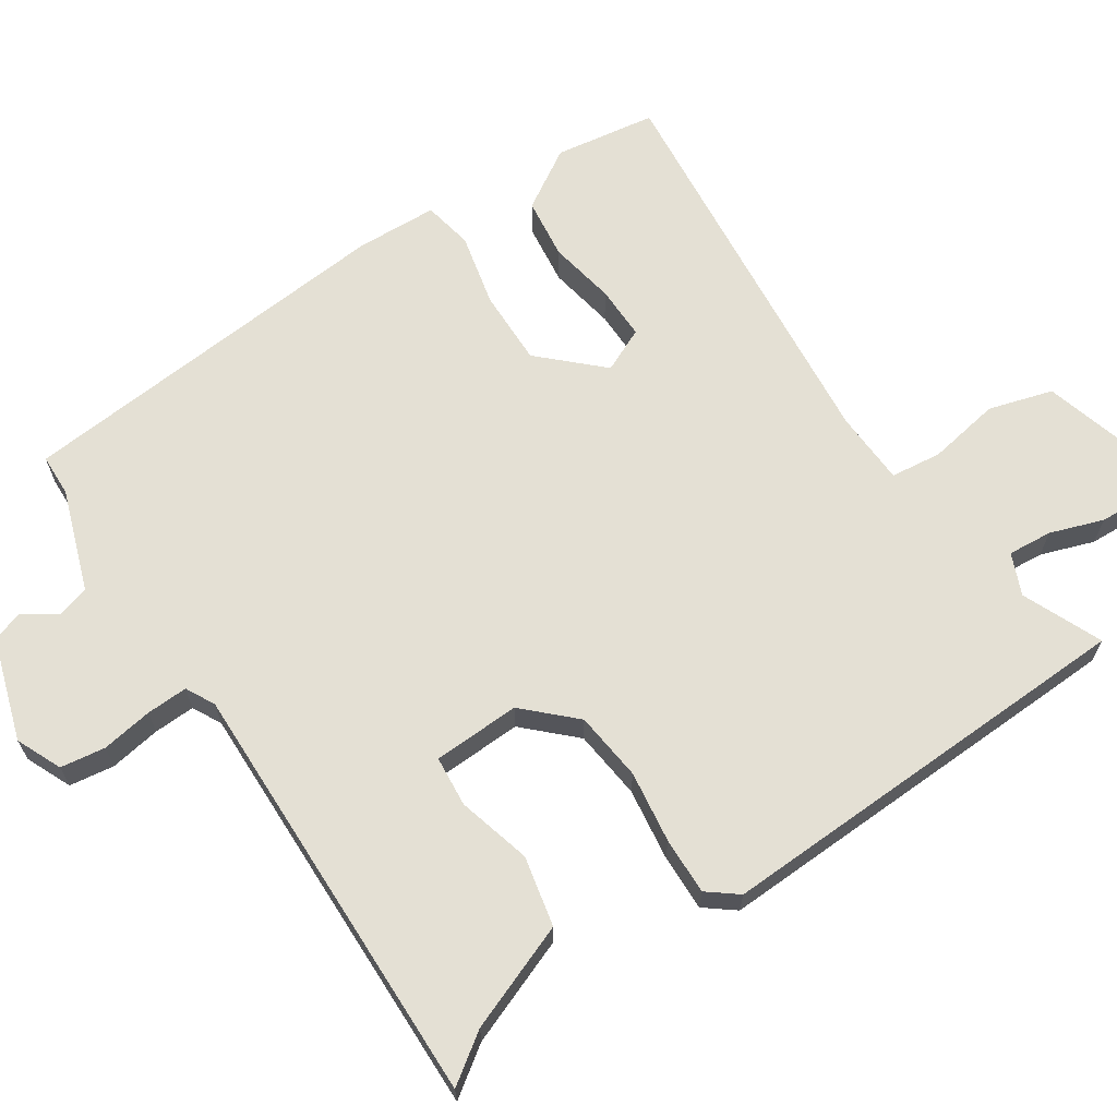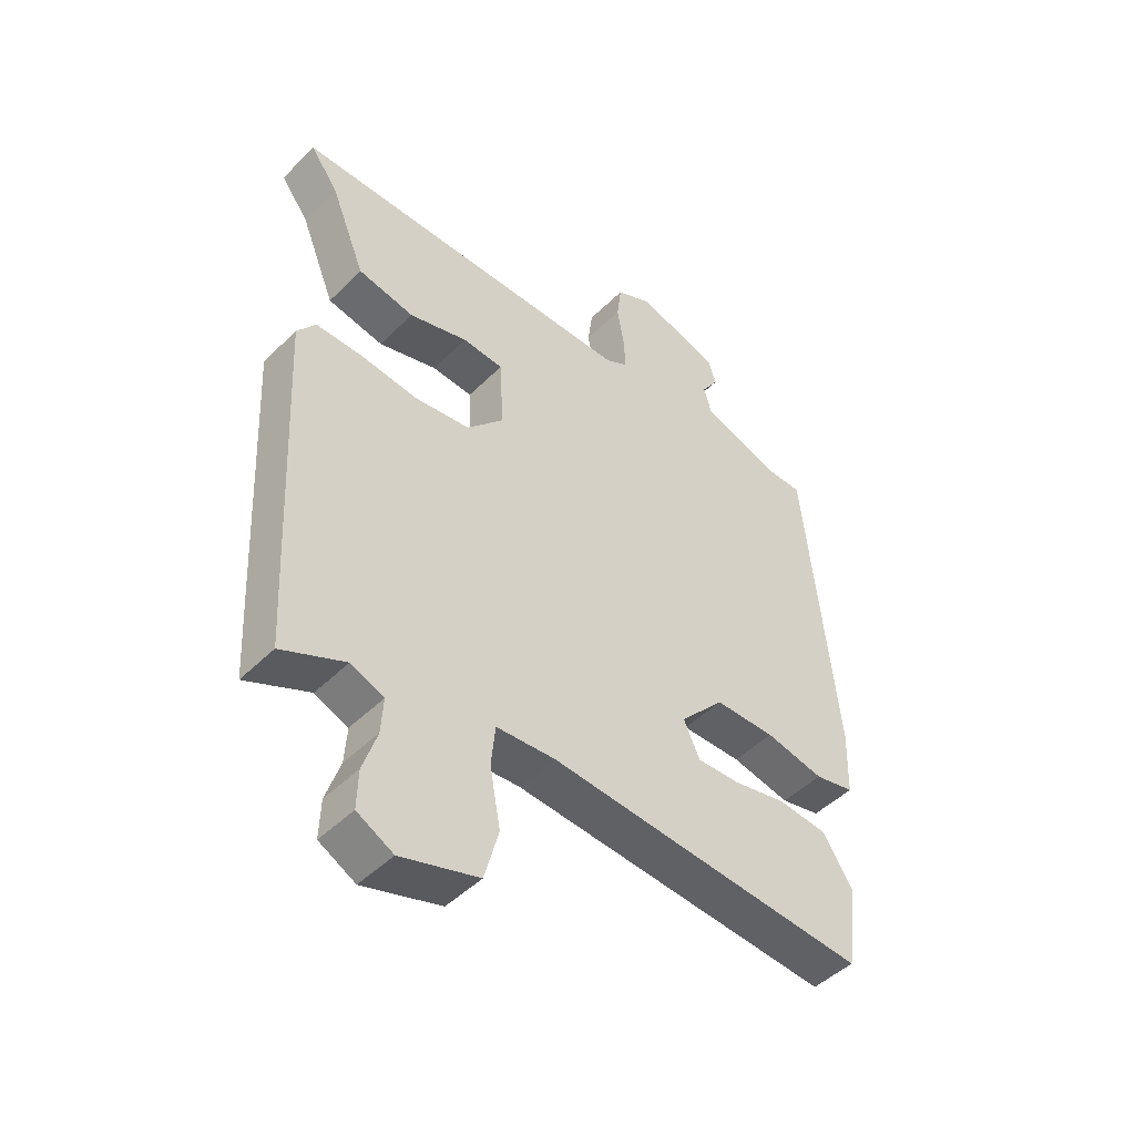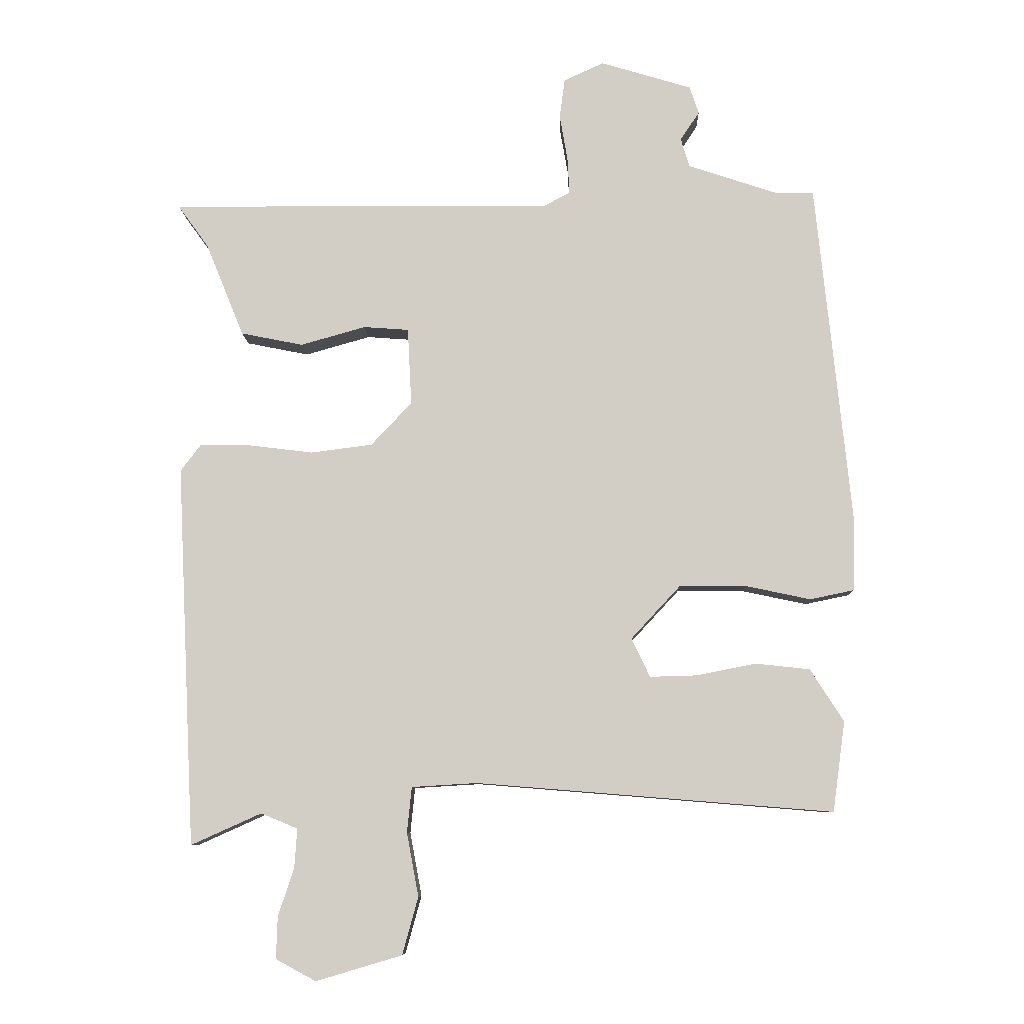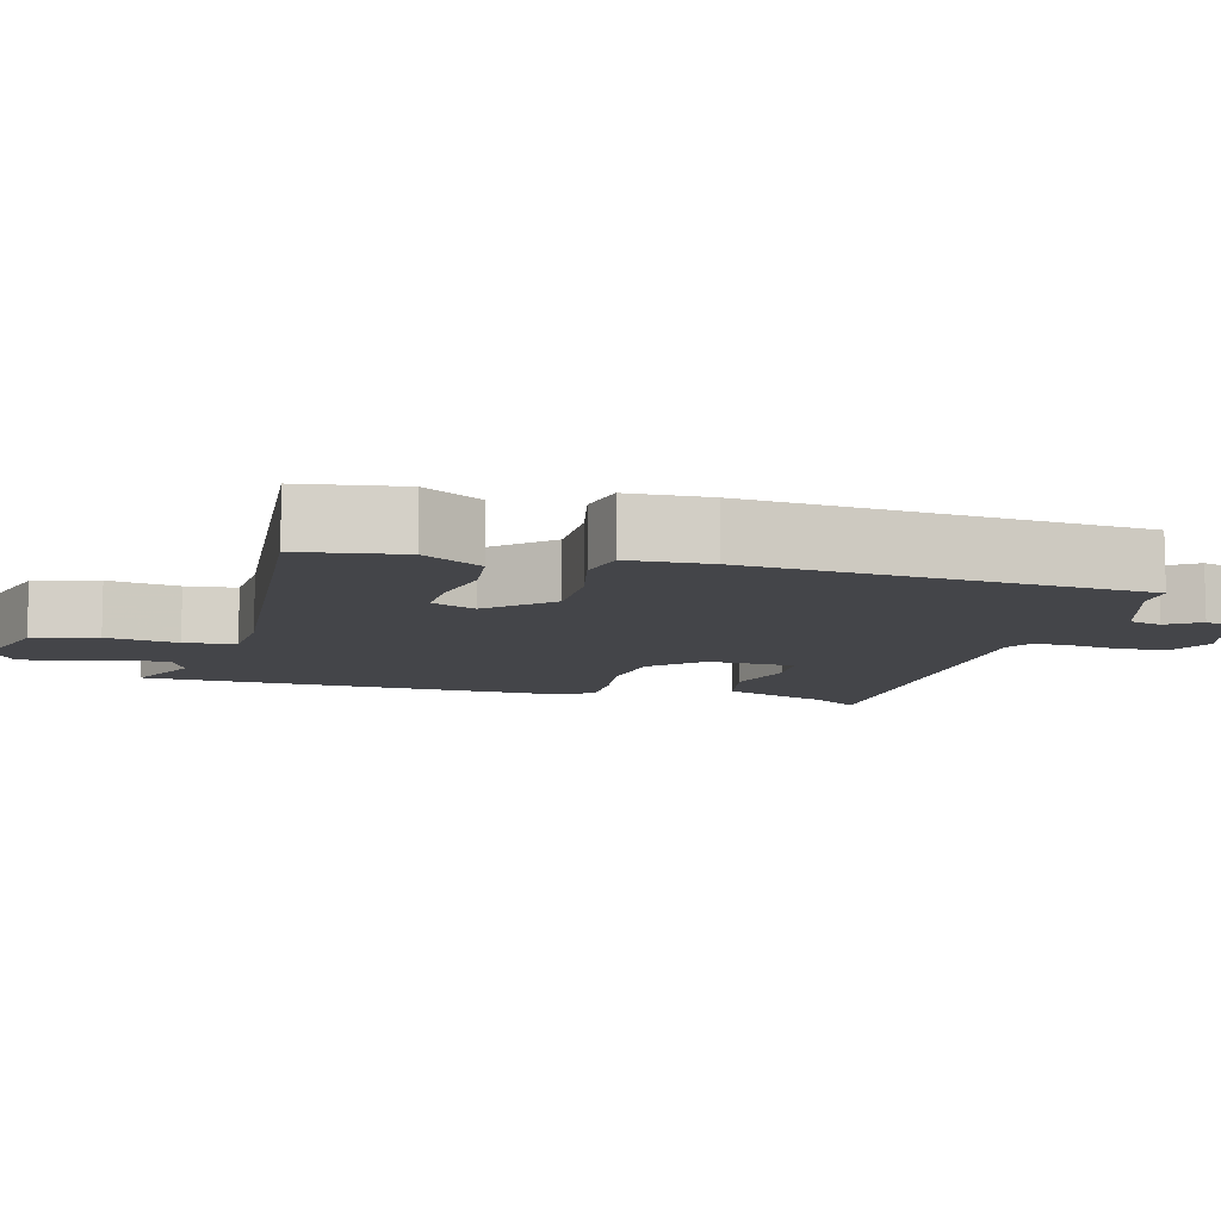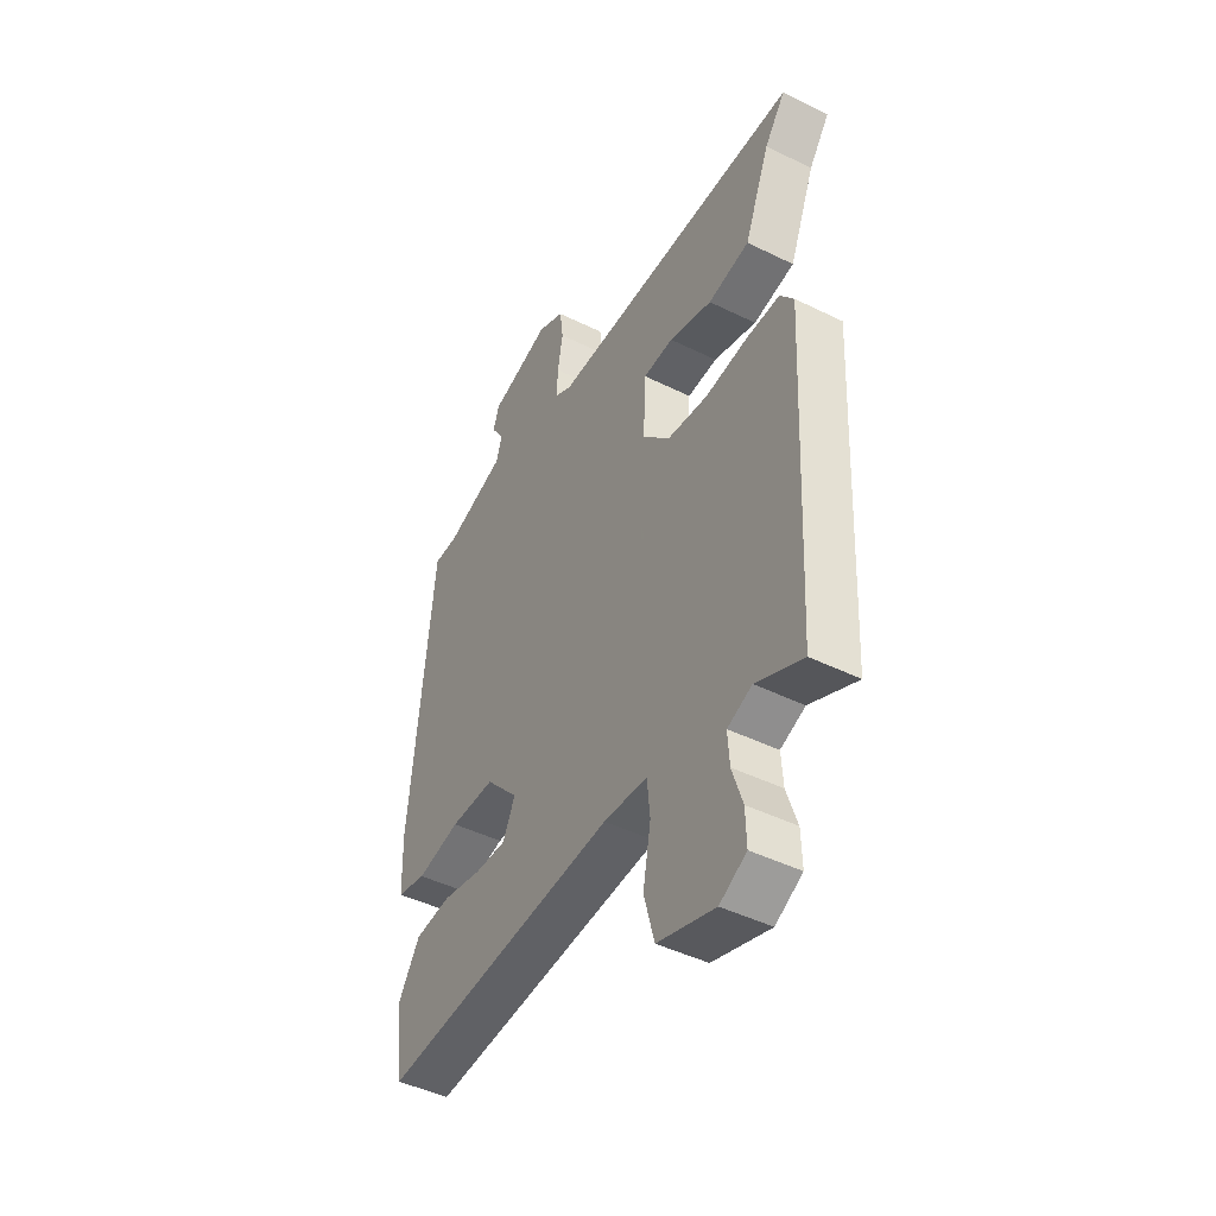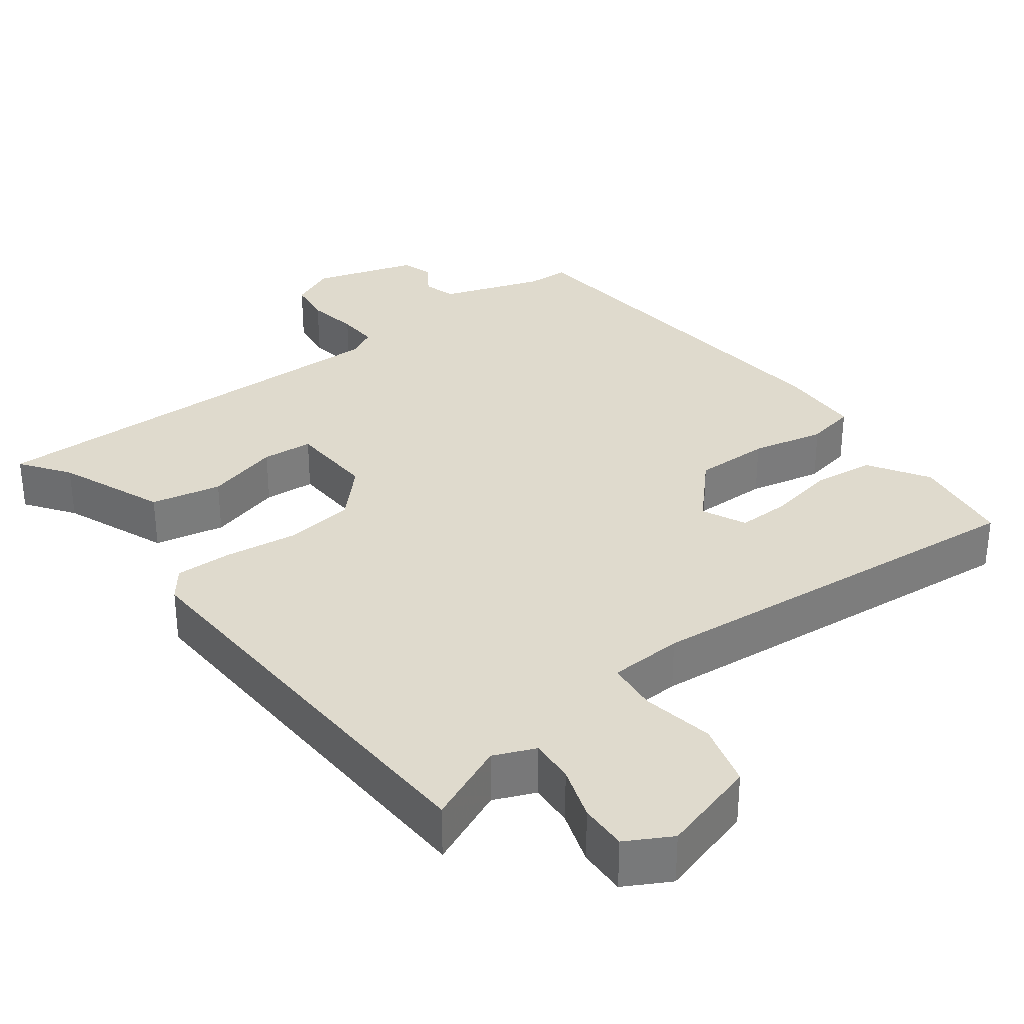
<metadata>
{"format":"obj","ext":"obj","renderer":"f3d","projection":"perspective","resolution":1024,"background":"white","views":[{"elev":66.1,"azim":57.2,"up":"+Y"},{"elev":-47.0,"azim":138.0,"up":"+Z"},{"elev":-8.5,"azim":-178.3,"up":"+Z"},{"elev":-9.1,"azim":-104.4,"up":"+Y"},{"elev":-45.1,"azim":60.3,"up":"+Z"},{"elev":32.7,"azim":143.3,"up":"+Y"}]}
</metadata>
<code>
v 0.538 0.07 0.453
v 0.491 0.07 0.388
v 0.433 0.07 0.245
v 0.338 0.07 0.226
v 0.239 0.07 0.254
v 0.17 0.07 0.249
v 0.164 0.07 0.131
v 0.226 0.07 0.065
v 0.32 0.07 0.053
v 0.418 0.07 0.065
v 0.495 0.07 0.066
v 0.526 0.07 0.025
v 0.503 0.07 -0.44
v 0.497 0.07 -0.556
v 0.39 0.07 -0.508
v 0.334 0.07 -0.531
v 0.338 0.07 -0.591
v 0.362 0.07 -0.663
v 0.364 0.07 -0.727
v 0.303 0.07 -0.76
v 0.172 0.07 -0.721
v 0.148 0.07 -0.634
v 0.166 0.07 -0.537
v 0.159 0.07 -0.468
v 0.059 0.07 -0.462
v -0.484 0.07 -0.506
v -0.503 0.07 -0.369
v -0.452 0.07 -0.289
v -0.369 0.07 -0.28
v -0.279 0.07 -0.298
v -0.207 0.07 -0.3
v -0.179 0.07 -0.241
v -0.254 0.07 -0.16
v -0.356 0.07 -0.16
v -0.455 0.07 -0.181
v -0.522 0.07 -0.167
v -0.525 0.07 -0.057
v -0.472 0.07 0.466
v -0.415 0.07 0.467
v -0.277 0.07 0.513
v -0.264 0.07 0.557
v -0.293 0.07 0.601
v -0.279 0.07 0.643
v -0.14 0.07 0.685
v -0.079 0.07 0.657
v -0.071 0.07 0.596
v -0.083 0.07 0.527
v -0.086 0.07 0.471
v -0.047 0.07 0.45
v 0.538 0 0.453
v 0.491 0 0.388
v 0.433 0 0.245
v 0.338 0 0.226
v 0.239 0 0.254
v 0.17 0 0.249
v 0.164 0 0.131
v 0.226 0 0.065
v 0.32 0 0.053
v 0.418 0 0.065
v 0.495 0 0.066
v 0.526 0 0.025
v 0.503 0 -0.44
v 0.497 0 -0.556
v 0.39 0 -0.508
v 0.334 0 -0.531
v 0.338 0 -0.591
v 0.362 0 -0.663
v 0.364 0 -0.727
v 0.303 0 -0.76
v 0.172 0 -0.721
v 0.148 0 -0.634
v 0.166 0 -0.537
v 0.159 0 -0.468
v 0.059 0 -0.462
v -0.484 0 -0.506
v -0.503 0 -0.369
v -0.452 0 -0.289
v -0.369 0 -0.28
v -0.279 0 -0.298
v -0.207 0 -0.3
v -0.179 0 -0.241
v -0.254 0 -0.16
v -0.356 0 -0.16
v -0.455 0 -0.181
v -0.522 0 -0.167
v -0.525 0 -0.057
v -0.472 0 0.466
v -0.415 0 0.467
v -0.277 0 0.513
v -0.264 0 0.557
v -0.293 0 0.601
v -0.279 0 0.643
v -0.14 0 0.685
v -0.079 0 0.657
v -0.071 0 0.596
v -0.083 0 0.527
v -0.086 0 0.471
v -0.047 0 0.45
f 45 46 47
f 44 45 47
f 43 44 47
f 42 43 47
f 41 42 47
f 40 41 47 48
f 39 40 48 49
f 38 39 49
f 37 38 49
f 36 37 49
f 35 36 49
f 34 35 49
f 28 29 30
f 27 28 30
f 26 27 30
f 25 26 30
f 24 25 30 31
f 21 22 23
f 20 21 23
f 19 20 23
f 18 19 23
f 17 18 23
f 16 17 23 24
f 24 31 32
f 16 24 32
f 15 16 32
f 15 32 33
f 14 15 33
f 13 14 33
f 12 13 33
f 11 12 33
f 10 11 33
f 9 10 33
f 2 3 4 5
f 2 5 6
f 1 2 6
f 49 1 6
f 34 49 6 7
f 8 9 33 34
f 7 8 34
f 96 95 94
f 96 94 93
f 96 93 92
f 96 92 91
f 96 91 90
f 97 96 90 89
f 98 97 89 88
f 98 88 87
f 98 87 86
f 98 86 85
f 98 85 84
f 98 84 83
f 79 78 77
f 79 77 76
f 79 76 75
f 79 75 74
f 80 79 74 73
f 72 71 70
f 72 70 69
f 72 69 68
f 72 68 67
f 72 67 66
f 73 72 66 65
f 81 80 73
f 81 73 65
f 81 65 64
f 82 81 64
f 82 64 63
f 82 63 62
f 82 62 61
f 82 61 60
f 82 60 59
f 82 59 58
f 54 53 52 51
f 55 54 51
f 55 51 50
f 55 50 98
f 56 55 98 83
f 83 82 58 57
f 83 57 56
f 1 50 51 2
f 2 51 52 3
f 3 52 53 4
f 4 53 54 5
f 5 54 55 6
f 6 55 56 7
f 7 56 57 8
f 8 57 58 9
f 9 58 59 10
f 10 59 60 11
f 11 60 61 12
f 12 61 62 13
f 13 62 63 14
f 14 63 64 15
f 15 64 65 16
f 16 65 66 17
f 17 66 67 18
f 18 67 68 19
f 19 68 69 20
f 20 69 70 21
f 21 70 71 22
f 22 71 72 23
f 23 72 73 24
f 24 73 74 25
f 25 74 75 26
f 26 75 76 27
f 27 76 77 28
f 28 77 78 29
f 29 78 79 30
f 30 79 80 31
f 31 80 81 32
f 32 81 82 33
f 33 82 83 34
f 34 83 84 35
f 35 84 85 36
f 36 85 86 37
f 37 86 87 38
f 38 87 88 39
f 39 88 89 40
f 40 89 90 41
f 41 90 91 42
f 42 91 92 43
f 43 92 93 44
f 44 93 94 45
f 45 94 95 46
f 46 95 96 47
f 47 96 97 48
f 48 97 98 49
f 49 98 50 1

</code>
